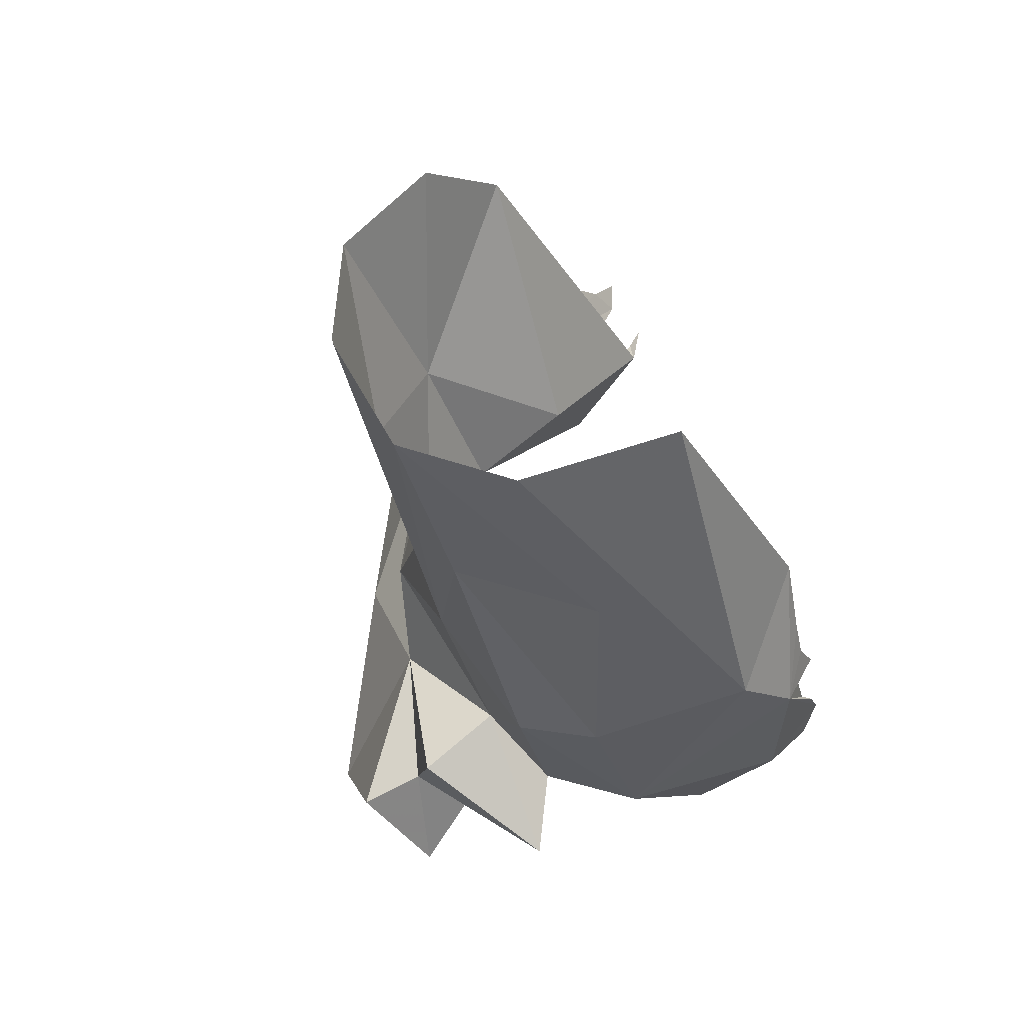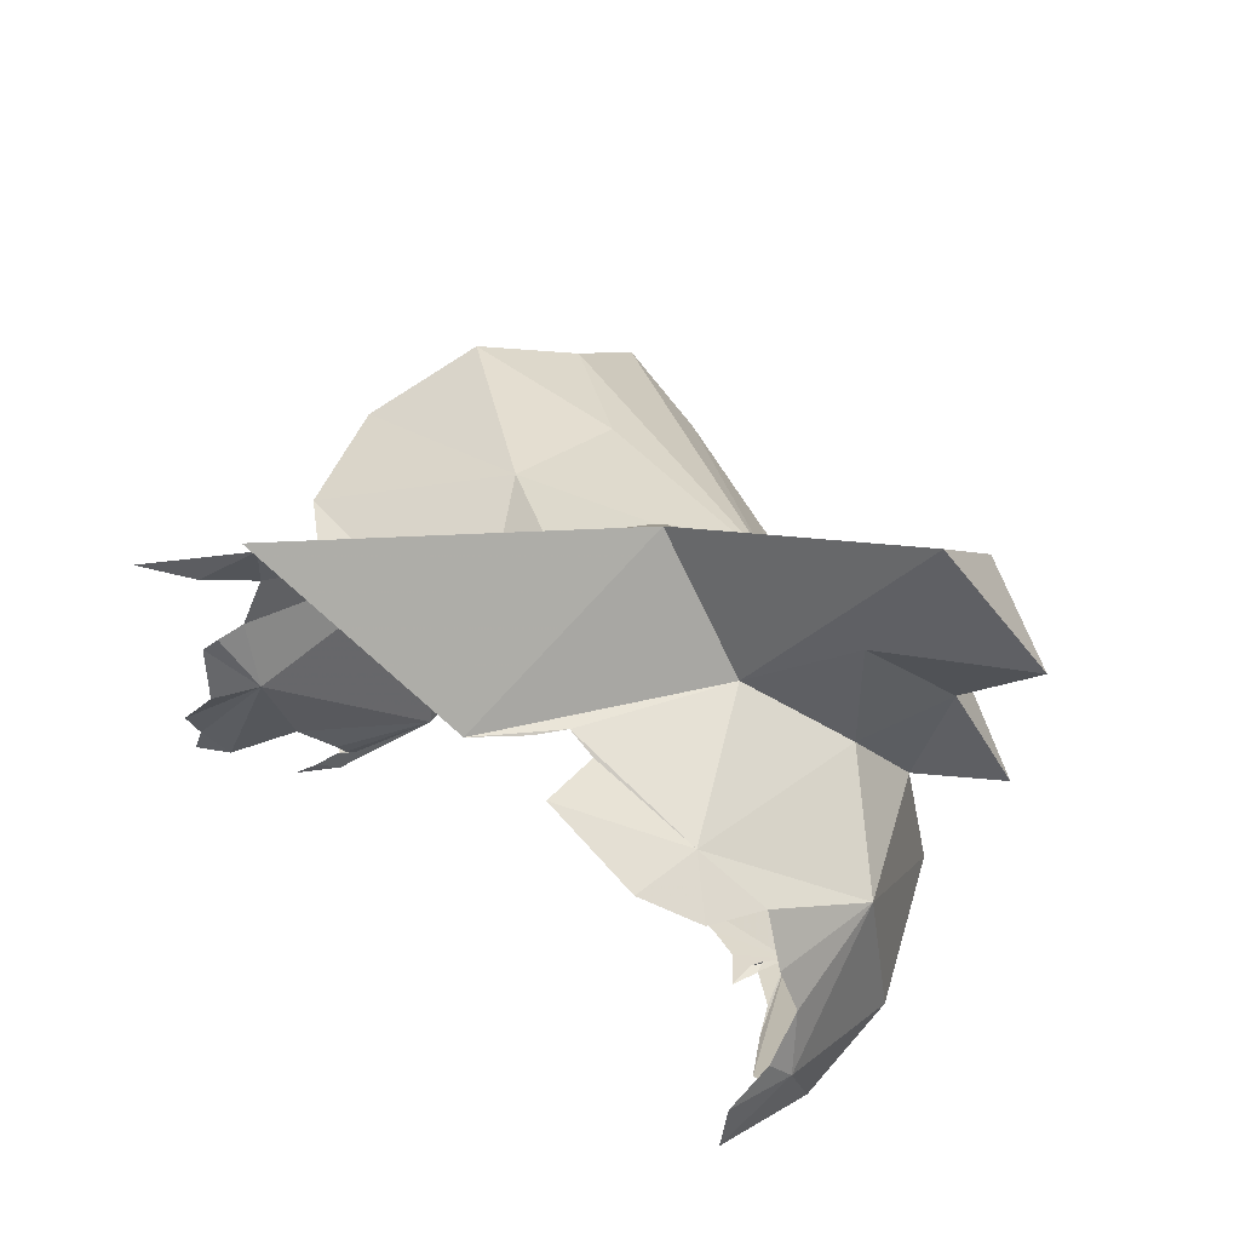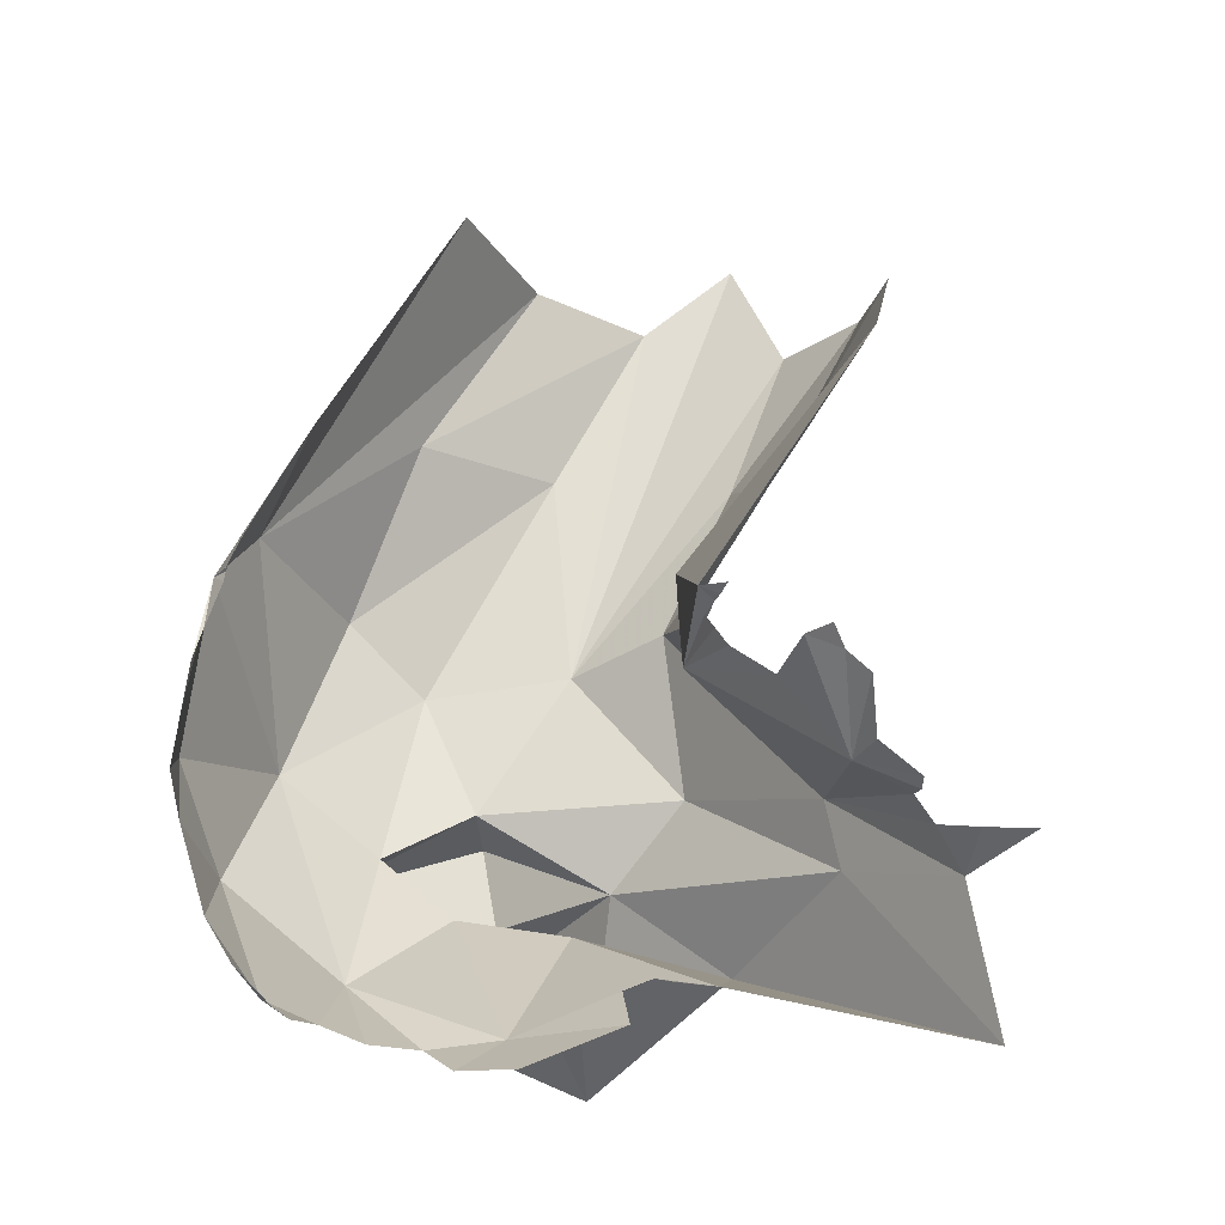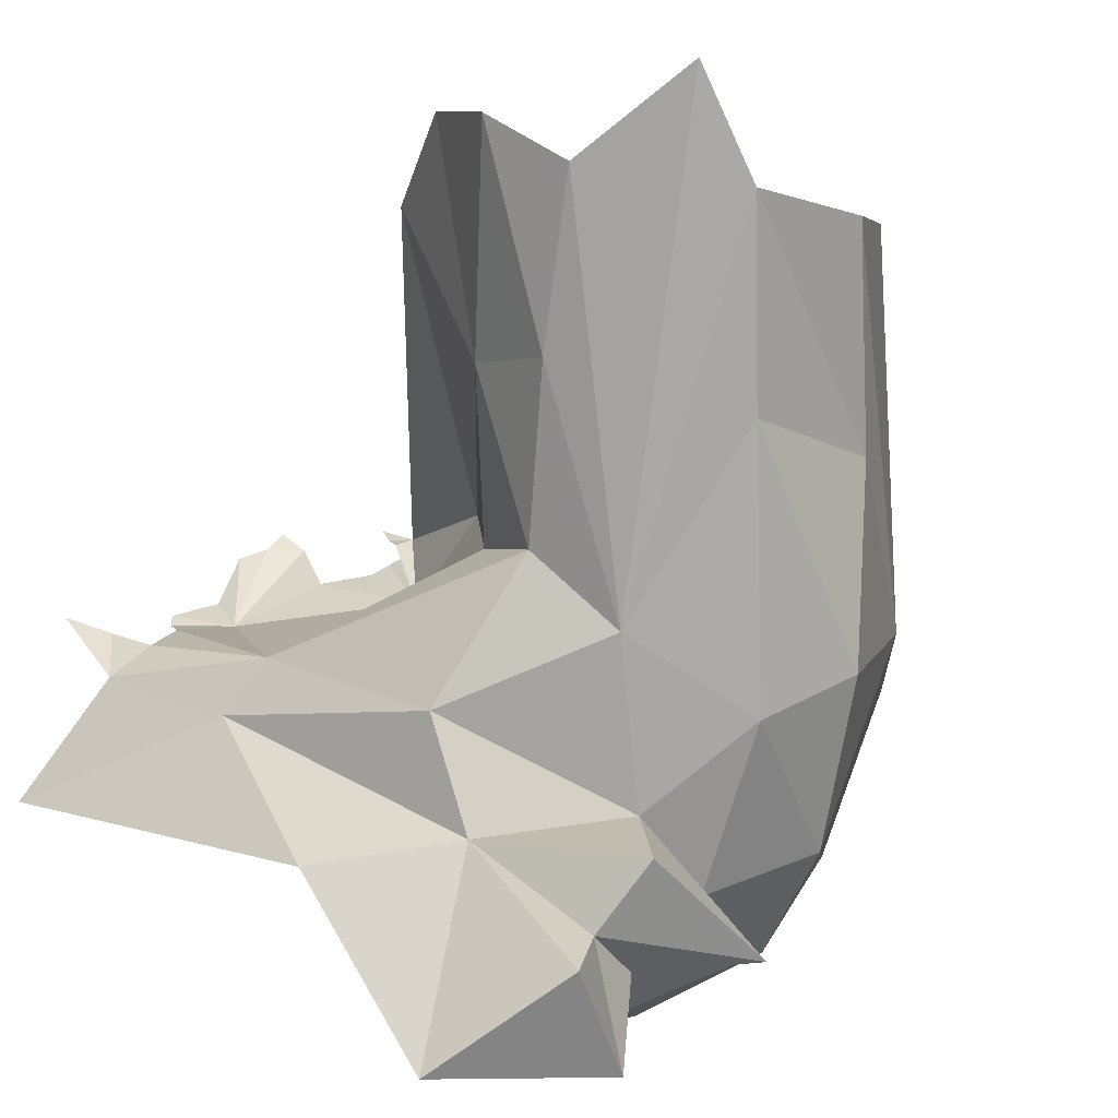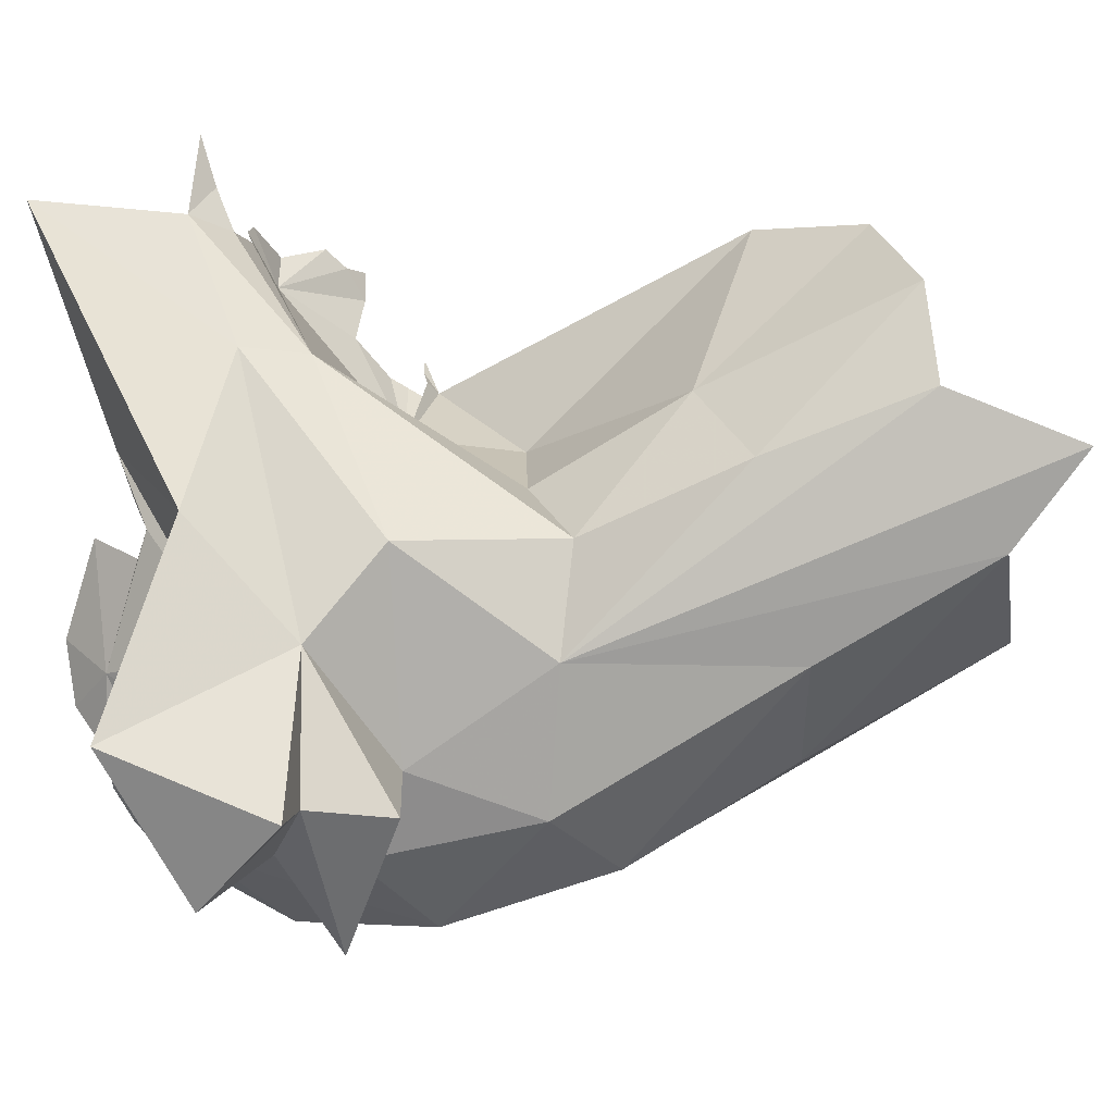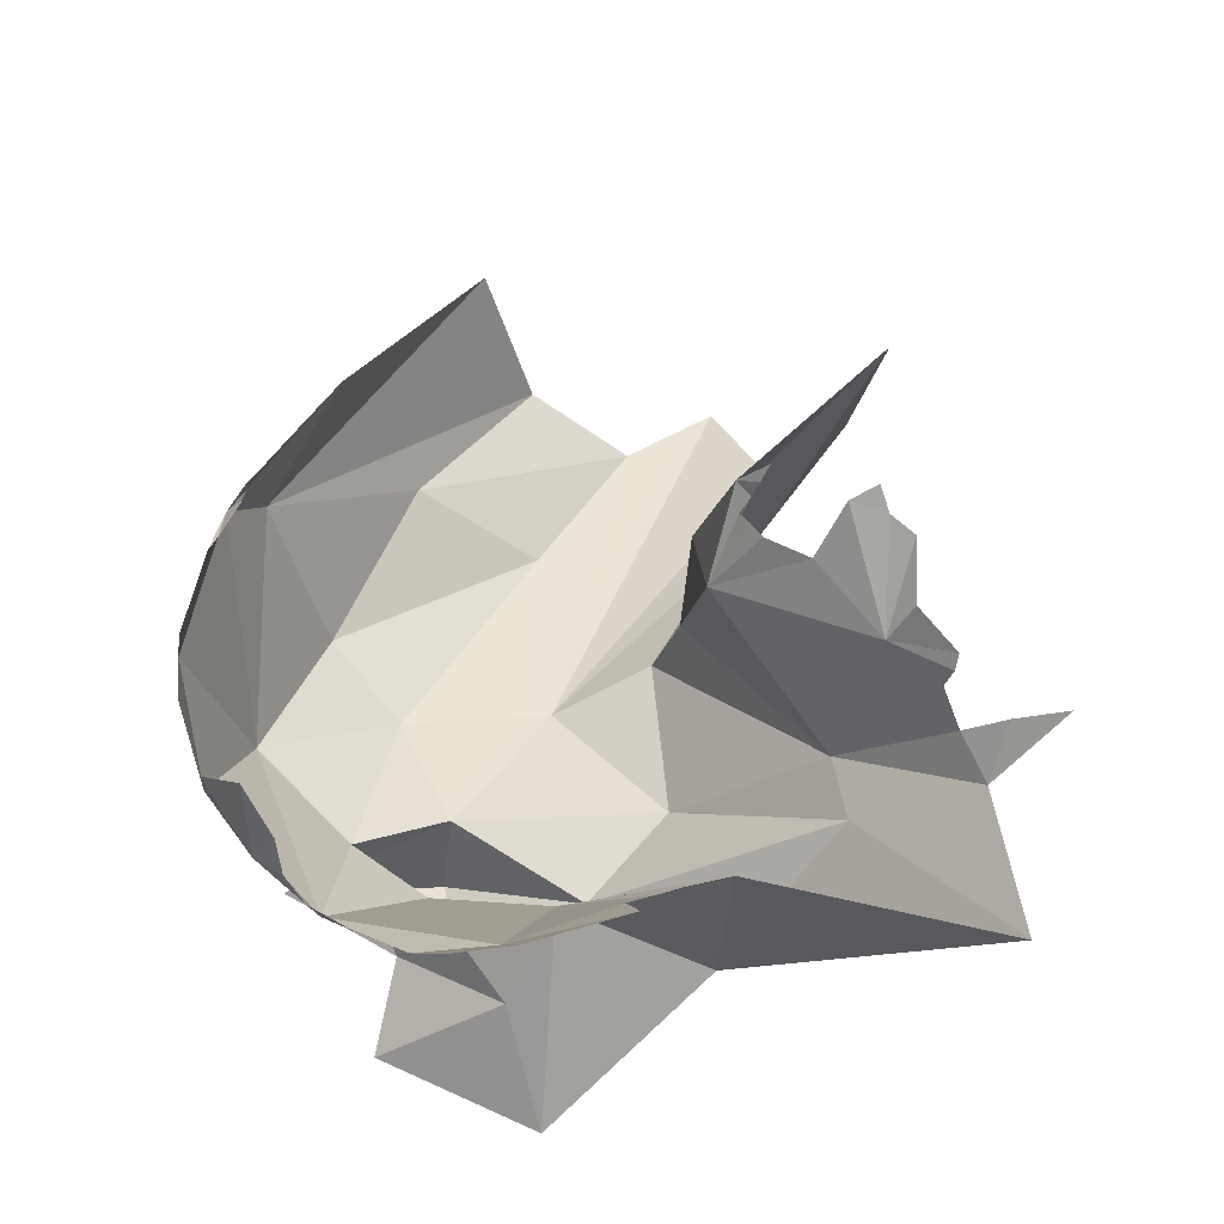
<metadata>
{"format":"obj","ext":"obj","renderer":"f3d","projection":"perspective","resolution":1024,"background":"white","views":[{"elev":72.0,"azim":-124.8,"up":"+Y"},{"elev":-74.1,"azim":135.7,"up":"+Y"},{"elev":-27.3,"azim":7.6,"up":"+Y"},{"elev":-74.5,"azim":152.8,"up":"+Z"},{"elev":-75.6,"azim":92.7,"up":"+Z"},{"elev":-47.7,"azim":0.1,"up":"+Y"}]}
</metadata>
<code>
v 4.169 1.335 -1.253
v 3.594 1.701 -0.5366
v 4.343 1.098 -0.3072
v 1.475 2.742 -0.936
v 1.745 2.671 -1.767
v 1.452 1.79 -1.655
v 4.314 1.494 0.2391
v 4.354 1.411 0.1414
v 4.182 1.492 0.1471
v 1.202 1.514 -0.788
v 1.337 2.402 -0.6808
v 2.095 2.343 -2.04
v 4.598 1.008 -0.493
v 4.682 0.9489 -0.7049
v 4.041 1.455 -0.1497
v 3.441 1.688 -1.998
v 2.375 1.691 -2.057
v 2.855 2.429 -2.063
v 4.462 1.104 -0.1094
v 4.462 1.311 0.107
v 1.915 1.439 -1.956
v 3.834 1.62 -0.1704
v 2.905 0.9263 -1.823
v 3.369 0.4961 -1.261
v 2.683 0.2523 -1.313
v 3.223 0.4406 -1.254
v 3.285 0.2075 -1.043
v 2.786 0.02601 -1.048
v 1.352 2.047 -0.5301
v 1.332 1.85 -0.4436
v 4.634 0.9754 -0.3716
v 2.475 0.0607 -1.147
v 4.796 0.7535 -0.845
v 4.233 1 -1.326
v 2.292 0.2259 -1.336
v 1.858 0.6431 -1.573
v 4.648 0.9976 -0.2877
v 1.572 1.394 -2.256
v 2.324 1.703 -2.553
v 2.396 1.272 -2.592
v 3.363 2.516 -1.799
v 3.496 2.308 -1.334
v 1.328 1.052 -1.181
v 1.249 1.164 -0.7192
v 5.127 0.7887 -0.4264
v 4.881 0.8612 -0.5482
v 1.324 1.529 -0.366
v 2.765 3.559 -2.002
v 1.261 1.317 -0.4753
v 2.062 0.213 -1.178
v 1.398 0.6942 -0.724
v 1.648 0.3323 -0.8463
v 1.859 0.2833 -1.085
v 1.786 0.2306 -0.8404
v 1.775 0.1996 -0.5849
v 1.635 0.3343 -0.3947
v 3.94 3.095 -1.396
v 2.126 1.121 -2.403
v 3.544 2.297 -0.748
v 4.545 3.444 -0.4976
v 3.717 1.852 -0.03623
v 2.299 1.091 -1.949
v 2.662 0.7605 -2.323
v 1.468 2.302 -0.4178
v 1.519 2.493 -0.4783
v 4.606 3.98 -0.9182
v 1.449 2.381 -0.5293
v 3.717 3.347 -1.862
v 1.422 2.377 -0.5878
v 3.863 1.783 0.1118
v 3.819 1.779 0.0111
v 3.732 1.774 -0.1648
v 3.785 1.8 -0.08862
v 1.623 2.668 -0.4573
v 1.862 3.021 -0.3809
v 1.425 2.305 -0.5522
v 4.433 4.152 -1.554
v 2.725 4.522 -1.624
v 3.251 4.457 -2.011
v 2.149 3.542 -1.497
v 4.012 4.176 -1.904
v 3.731 4.834 -2.022
v 2.49 4.456 -0.7896
v 3.776 1.704 -0.157
v 4.923 0.0299 -1.028
v 3.039 1.29 -2.217
v 2.452 1.228 -2.943
v 2.015 0.8093 -2.784
v 3.649 0.7795 -2.107
v 2.827 0.4399 -2.894
v 3.69 0.339 -0.9685
v 3.474 0.435 -1.148
f 1 2 3
f 4 5 6
f 7 8 9
f 6 10 11
f 6 5 12
f 13 14 1
f 9 3 15
f 6 11 4
f 16 17 18
f 19 3 20
f 17 21 12
f 20 3 8
f 9 8 3
f 22 15 2
f 23 24 25
f 25 24 26
f 2 15 3
f 25 27 28
f 29 11 30
f 31 13 3
f 27 25 26
f 28 32 25
f 1 33 34
f 25 32 35
f 36 25 35
f 1 34 16
f 31 3 37
f 38 39 40
f 41 42 1
f 14 33 1
f 43 44 10
f 21 6 12
f 45 33 46
f 30 11 47
f 3 19 37
f 18 17 12
f 18 12 48
f 33 14 46
f 13 1 3
f 11 10 47
f 44 49 10
f 10 49 47
f 41 16 18
f 35 50 36
f 51 43 52
f 1 42 2
f 16 41 1
f 53 36 50
f 52 54 55
f 6 36 43
f 54 52 53
f 52 56 51
f 41 57 42
f 43 51 44
f 36 53 52
f 21 17 38
f 38 40 58
f 21 38 58
f 43 36 52
f 55 56 52
f 59 2 42
f 6 43 10
f 17 39 38
f 59 57 60
f 61 59 60
f 21 58 62
f 57 59 42
f 21 62 36
f 23 25 62
f 25 36 62
f 21 36 6
f 58 63 62
f 62 63 23
f 11 64 65
f 60 57 66
f 11 67 64
f 68 41 18
f 11 69 67
f 61 70 71
f 72 2 73
f 11 74 75
f 65 74 11
f 48 12 5
f 61 73 2
f 57 41 68
f 69 11 76
f 73 61 71
f 59 61 2
f 66 57 77
f 78 79 80
f 79 18 48
f 29 76 11
f 81 77 68
f 80 48 5
f 4 11 75
f 68 18 81
f 57 68 77
f 18 82 81
f 18 79 82
f 80 4 78
f 48 80 79
f 80 5 4
f 4 83 78
f 4 75 83
f 84 22 2
f 85 34 33
f 17 16 86
f 87 88 40
f 40 88 58
f 39 17 86
f 39 86 40
f 2 72 84
f 58 88 63
f 85 89 34
f 63 88 90
f 23 91 24
f 89 91 23
f 16 34 86
f 92 24 91
f 89 85 91
f 89 90 86
f 86 34 89
f 88 87 90
f 86 87 40
f 87 86 90
f 90 23 63
f 90 89 23

</code>
